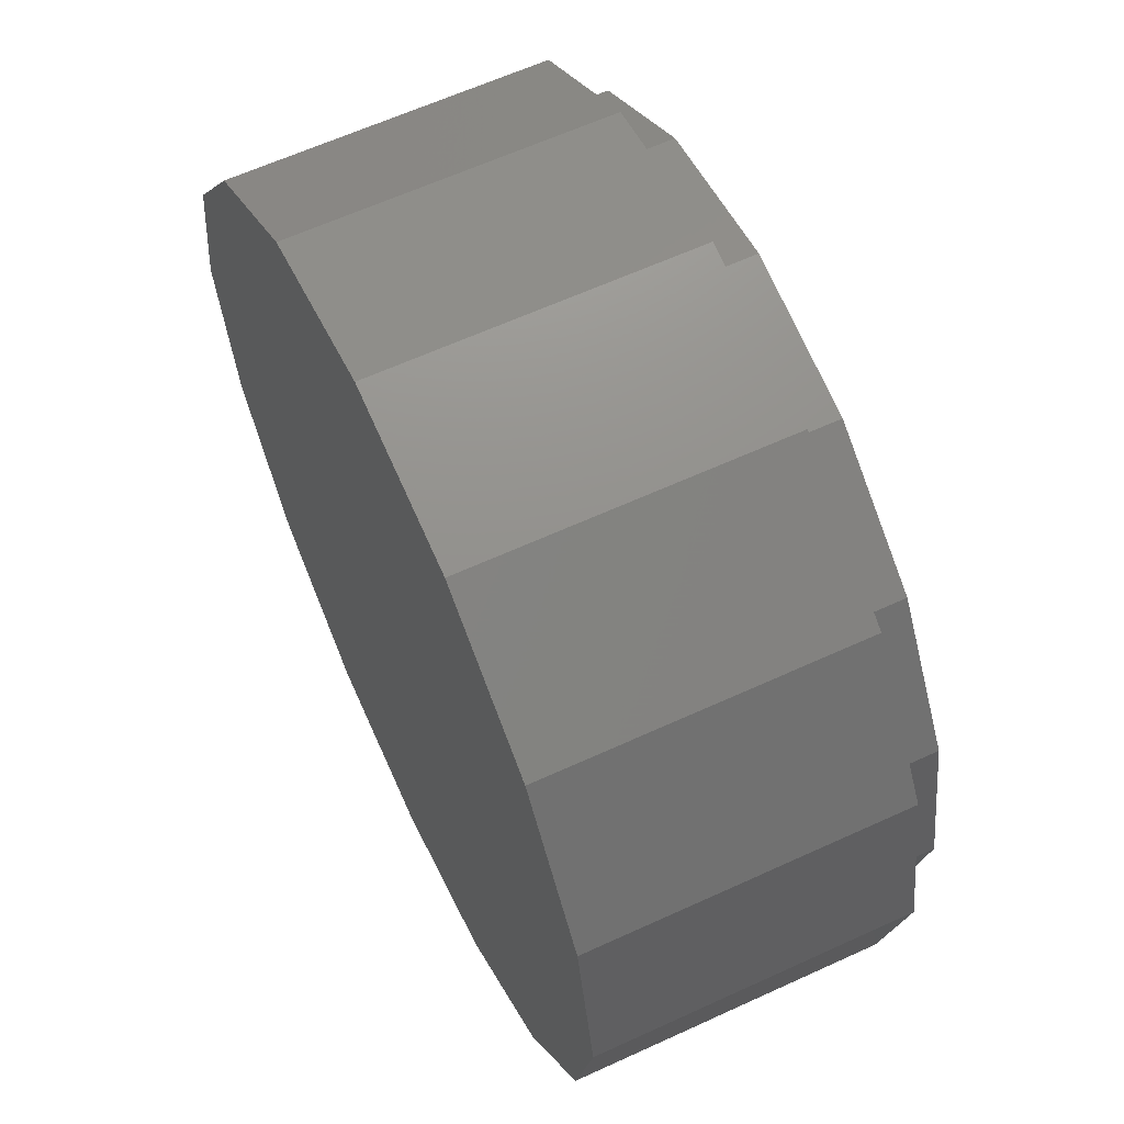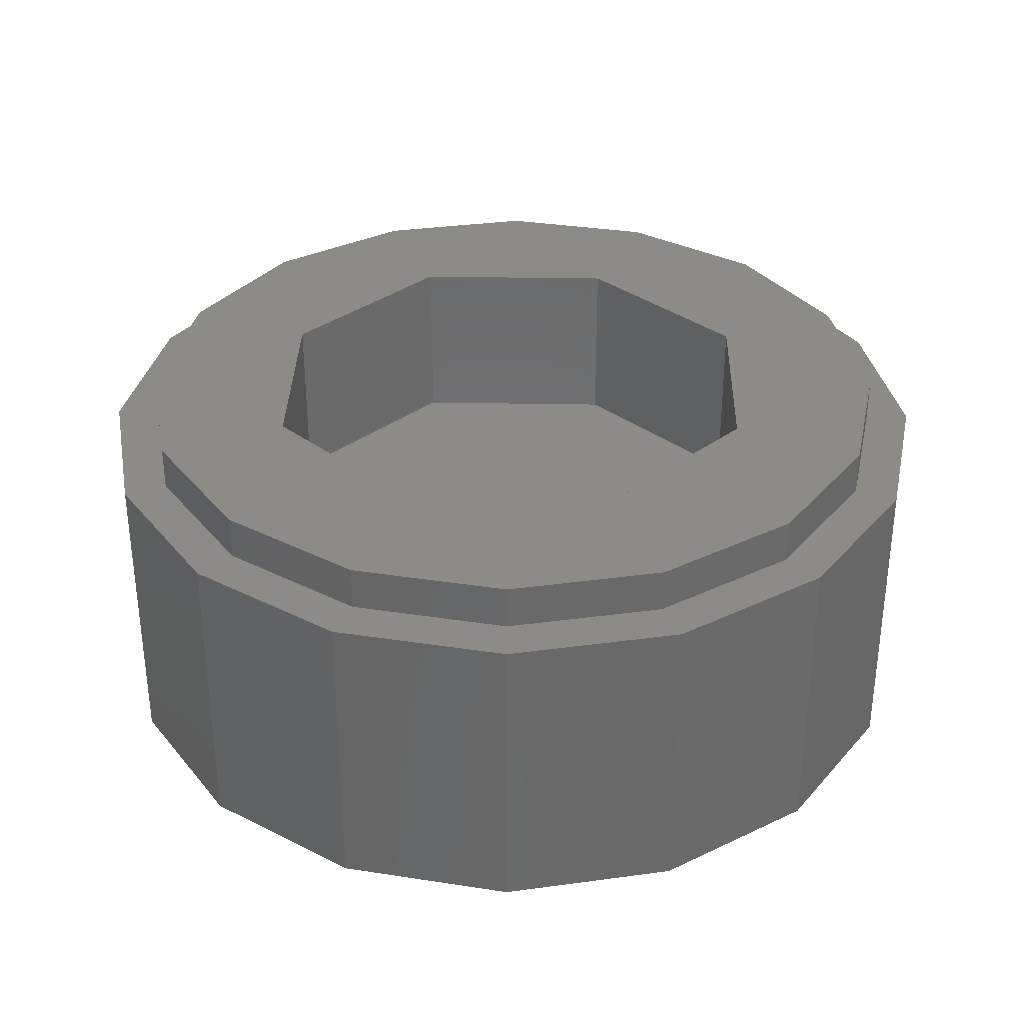
<metadata>
{"format":"stl","ext":"stl","renderer":"f3d","projection":"perspective","resolution":1024,"background":"white","views":[{"elev":62.3,"azim":65.0,"up":"+Z"},{"elev":33.8,"azim":158.2,"up":"+Y"}]}
</metadata>
<code>
# stl→obj: 380 verts, 724 faces
v 0.231 0 0.1007
v 0.2429 0 0.06508
v 0.28 0 0.06
v 0.252 0 0.104
v 0.2498 0 0.0358
v 0.296 0 0.08
v 0.284 0 0.1
v 0.296 0 0.092
v -0.06508 0 0.2429
v -0.08056 0 0.2859
v -0.08796 0 0.2913
v -0.1257 0 0.2178
v -0.176 0 0.2287
v -0.1732 0 0.22
v -0.0908 0 0.3
v -0.1834 0 0.2341
v -0.1531 0 0.3696
v -0.1926 0 0.2341
v -0.2828 0 0.2828
v -0.2 0 0.2287
v -0.2434 0 0.1941
v -0.2028 0 0.22
v -0.236 0 0.1887
v -0.2 0 0.2113
v -0.2332 0 0.18
v -0.1926 0 0.2059
v -0.1778 0 0.1778
v -0.1834 0 0.2059
v -0.176 0 0.2113
v -0.236 0 0.1713
v -0.2178 0 0.1257
v -0.2434 0 0.1659
v -0.248 0 0.1127
v -0.2526 0 0.1659
v -0.2554 0 0.1181
v -0.26 0 0.1713
v -0.2646 0 0.1181
v -0.3696 0 0.1531
v -0.272 0 0.1127
v -0.2628 0 0.18
v -0.26 0 0.1887
v -0.2526 0 0.1941
v -0.2452 0 0.104
v -0.248 0 0.09532
v -0.2429 0 0.06508
v -0.2554 0 0.08992
v -0.2646 0 0.08992
v -0.2514 0 0
v -0.272 0 0.09532
v -0.4 0 0
v -0.2748 0 0.104
v -0.08796 0 0.3087
v -0.08056 0 0.3141
v 0 0 0.4
v -0.07144 0 0.3141
v -0.06404 0 0.3087
v -0.0612 0 0.3
v 0 0 0.2514
v -0.06404 0 0.2913
v -0.07144 0 0.2859
v 0.06508 0 0.2429
v 0.1531 0 0.3696
v 0.1257 0 0.2178
v 0.1705 0 0.2327
v 0.1664 0 0.22
v 0.1778 0 0.1778
v 0.1705 0 0.2073
v 0.212 0 0.132
v 0.1813 0 0.1994
v 0.24 0 0.136
v 0.1947 0 0.1994
v 0.2732 0 0.18
v 0.2055 0 0.2073
v 0.276 0 0.1887
v 0.2096 0 0.22
v 0.2828 0 0.2828
v 0.2055 0 0.2327
v 0.1947 0 0.2406
v 0.1813 0 0.2406
v 0.2834 0 0.1941
v 0.2926 0 0.1941
v 0.3 0 0.1887
v 0.3696 0 0.1531
v 0.3028 0 0.18
v 0.3 0 0.1713
v 0.308 0 0.128
v 0.2926 0 0.1659
v 0.276 0 0.136
v 0.2834 0 0.1659
v 0.276 0 0.1713
v 0.328 0 0.112
v 0.336 0 0.088
v 0.4 0 0
v 0.328 0 0.06
v 0.296 0 0.028
v 0.2926 0 -0.08592
v 0.3 0 -0.09132
v 0.3028 0 -0.1
v 0.3696 0 -0.1531
v 0.3 0 -0.1087
v 0.2926 0 -0.1141
v 0.2695 0 -0.1793
v 0.2834 0 -0.1141
v 0.2587 0 -0.1714
v 0.276 0 -0.1087
v 0.2453 0 -0.1714
v 0.2732 0 -0.1
v 0.2178 0 -0.1257
v 0.276 0 -0.09132
v 0.2429 0 -0.06508
v 0.2834 0 -0.08592
v 0.2497 0 -0.004
v 0.2736 0 -0.192
v 0.2695 0 -0.2047
v 0.2828 0 -0.2828
v 0.2587 0 -0.2126
v 0.2453 0 -0.2126
v 0.1531 0 -0.3696
v 0.2345 0 -0.2047
v 0.1257 0 -0.2178
v 0.2304 0 -0.192
v 0.1778 0 -0.1778
v 0.2345 0 -0.1793
v 0.06508 0 -0.2429
v 0 0 -0.4
v 0 0 -0.2514
v -0.0572 0 -0.264
v -0.06004 0 -0.2727
v -0.06744 0 -0.2781
v -0.07656 0 -0.2781
v -0.1092 0 -0.292
v -0.112 0 -0.3007
v -0.1194 0 -0.3061
v -0.1531 0 -0.3696
v -0.1286 0 -0.3061
v -0.136 0 -0.3007
v -0.2828 0 -0.2828
v -0.2013 0 -0.2566
v -0.2147 0 -0.2566
v -0.1388 0 -0.292
v -0.1905 0 -0.2487
v -0.136 0 -0.2833
v -0.1286 0 -0.2779
v -0.1864 0 -0.236
v -0.1194 0 -0.2779
v -0.1257 0 -0.2178
v -0.112 0 -0.2833
v -0.0868 0 -0.264
v -0.08396 0 -0.2727
v -0.08396 0 -0.2553
v -0.07656 0 -0.2499
v -0.06744 0 -0.2499
v -0.06508 0 -0.2429
v -0.06004 0 -0.2553
v -0.1818 0 -0.1738
v -0.1905 0 -0.2233
v -0.232 0 -0.176
v -0.2013 0 -0.2154
v -0.2147 0 -0.2154
v -0.28 0 -0.176
v -0.2255 0 -0.2233
v -0.2296 0 -0.236
v -0.2255 0 -0.2487
v -0.304 0 -0.16
v -0.3696 0 -0.1531
v -0.312 0 -0.136
v -0.308 0 -0.108
v -0.284 0 -0.08
v -0.247 0 -0.04784
v -0.268 0 -0.12
v -0.208 0 -0.14
v -0.236 0 -0.088
v -0.256 0 -0.104
v -0.268 0 -0.132
v -0.252 0 -0.14
v -0.2172 0 0.0582
v -0.2248 0 0
v -0.2172 0 -0.0582
v -0.1754 0 -0.1354
v -0.1947 0 -0.1124
v -0.1124 0 -0.1947
v -0.148 0 -0.168
v -0.0582 0 -0.2172
v 0 0 -0.2248
v 0.0582 0 -0.2172
v 0.1124 0 -0.1947
v 0.159 0 -0.159
v 0.1947 0 -0.1124
v 0.2172 0 -0.0582
v 0.2198 0 -0.028
v 0.2172 0 0.0582
v 0.224 0 0.02
v 0.1947 0 0.1124
v 0.159 0 0.159
v 0.1124 0 0.1947
v 0.0582 0 0.2172
v 0 0 0.2248
v -0.0582 0 0.2172
v -0.1124 0 0.1947
v -0.159 0 0.159
v -0.1947 0 0.1124
v -0.08 0 -0.152
v -0.1 0 -0.12
v 0.02 0 -0.12
v 0.008 0 -0.084
v 0.108 0 -0.084
v 0.092 0 -0.052
v 0.176 0 -0.052
v 0.16 0 -0.02
v -0.2094 0 -0.07696
v -0.00288 0 0.1839
v -0.00548 0 0.176
v -0.00288 0 0.1681
v 0.00384 0 0.1888
v 0.00384 0 0.1632
v 0.01216 0 0.1632
v 0.01888 0 0.1681
v 0.02148 0 0.176
v 0.01888 0 0.1839
v 0.01216 0 0.1888
v -0.03088 0 -0.1641
v -0.03348 0 -0.172
v -0.03088 0 -0.1799
v -0.02416 0 -0.1592
v -0.02416 0 -0.1848
v -0.01584 0 -0.1848
v -0.00912 0 -0.1799
v -0.00652 0 -0.172
v -0.00912 0 -0.1641
v -0.01584 0 -0.1592
v 0.03448 0 -0.1542
v 0.03132 0 -0.164
v 0.03448 0 -0.1738
v 0.04284 0 -0.1481
v 0.04284 0 -0.1799
v 0.05316 0 -0.1799
v 0.06152 0 -0.1738
v 0.06472 0 -0.164
v 0.06152 0 -0.1542
v 0.05316 0 -0.1481
v 0.1024 0 0.1748
v 0.0936 0 0.1788
v 0.1072 0 0.144
v 0.1056 0 0.1644
v 0.1152 0 0.1296
v 0.08 0 0.144
v 0.072 0 0.1296
v 0.1604 0 0.1168
v 0.15 0 0.12
v 0.1296 0 0.1216
v 0.1644 0 0.1084
v 0.1296 0 0.0952
v 0.1024 0 0.042
v 0.1056 0 0.0524
v 0.1072 0 0.0728
v 0.0936 0 0.038
v 0.08 0 0.0728
v 0.1152 0 0.0872
v 0.1604 0 0.1
v 0.15 0 0.0968
v 0.0848 0 0.1748
v 0.0816 0 0.1644
v 0.0268 0 0.1168
v 0.0228 0 0.1084
v 0.0576 0 0.1216
v 0.0372 0 0.12
v 0.0848 0 0.042
v 0.0816 0 0.0524
v 0.072 0 0.0872
v 0.0268 0 0.1
v 0.0372 0 0.0968
v 0.0576 0 0.0952
v -0.1736 0 -0.0808
v -0.1284 0 -0.0796
v -0.0904 0 -0.0712
v -0.0568 0 -0.0492
v -0.02 0 -0.0196
v 0.0168 0 0.0016
v 0.0584 0 0.0108
v 0.0912 0 0.0088
v 0.1144 0 0.012
v 0.152 0 0.026
v 0.1832 0 0.048
v 0.2086 0 0.07904
v 0.168 0.32 0.168
v 0.2956 0.32 0.1225
v 0.32 0.32 0
v 0.24 0.32 0
v 0 0.32 0.24
v 0.2263 0.32 0.2263
v 0 0.32 0.32
v 0.1225 0.32 0.2956
v -0.168 0.32 0.168
v -0.1225 0.32 0.2956
v -0.24 0.32 0
v -0.2263 0.32 0.2263
v -0.32 0.32 0
v -0.2956 0.32 0.1225
v -0.168 0.32 -0.168
v -0.2956 0.32 -0.1225
v 0 0.32 -0.24
v -0.2263 0.32 -0.2263
v 0 0.32 -0.32
v -0.1225 0.32 -0.2956
v 0.168 0.32 -0.168
v 0.1225 0.32 -0.2956
v 0.2263 0.32 -0.2263
v 0.2956 0.32 -0.1225
v -0.24 0.16 0
v -0.168 0.16 0.168
v 0 0.16 0.24
v 0.168 0.16 0.168
v -0.168 0.16 -0.168
v 0.24 0.16 0
v 0.168 0.16 -0.168
v 0 0.16 -0.24
v -0.36 0.32 0
v -0.3326 0.32 0.1378
v -0.2546 0.32 0.2546
v -0.1378 0.32 0.3326
v 0 0.32 0.36
v 0.1378 0.32 0.3326
v 0.2546 0.32 0.2546
v 0.3326 0.32 0.1378
v 0.36 0.32 -0
v 0.32 0.32 -0
v 0.3326 0.32 -0.1378
v 0.2546 0.32 -0.2546
v 0.1378 0.32 -0.3326
v -0 0.32 -0.36
v -0 0.32 -0.32
v -0.1378 0.32 -0.3326
v -0.2546 0.32 -0.2546
v -0.3326 0.32 -0.1378
v 0.36 0.28 0
v 0.36 0.32 0
v 0.3326 0.28 0.1378
v 0.2546 0.28 0.2546
v 0.1378 0.28 0.3326
v -0 0.32 0.36
v -0 0.28 0.36
v -0.1378 0.28 0.3326
v -0.2546 0.28 0.2546
v -0.3326 0.28 0.1378
v -0.36 0.32 -0
v -0.36 0.28 -0
v -0.3326 0.28 -0.1378
v -0.2546 0.28 -0.2546
v -0.1378 0.28 -0.3326
v 0 0.32 -0.36
v 0 0.28 -0.36
v 0.1378 0.28 -0.3326
v 0.2546 0.28 -0.2546
v 0.3326 0.28 -0.1378
v -0.36 0.28 0
v -0.4 0.28 0
v -0.3696 0.28 0.1531
v -0.2828 0.28 0.2828
v -0.1531 0.28 0.3696
v 0 0.28 0.4
v 0 0.28 0.36
v 0.1531 0.28 0.3696
v 0.2828 0.28 0.2828
v 0.3696 0.28 0.1531
v 0.4 0.28 -0
v 0.36 0.28 -0
v 0.3696 0.28 -0.1531
v 0.2828 0.28 -0.2828
v 0.1531 0.28 -0.3696
v -0 0.28 -0.4
v -0 0.28 -0.36
v -0.1531 0.28 -0.3696
v -0.2828 0.28 -0.2828
v -0.3696 0.28 -0.1531
v 0.4 0.28 0
v -0 0.28 0.4
v -0 0 0.4
v -0.4 0.28 -0
v -0.4 0 -0
v 0 0.28 -0.4
f 1 2 3
f 3 4 1
f 2 5 3
f 4 3 6
f 6 7 4
f 7 6 8
f 9 10 11
f 11 12 9
f 12 11 13
f 13 14 12
f 11 15 16
f 16 13 11
f 15 17 18
f 18 16 15
f 17 19 20
f 20 18 17
f 20 19 21
f 21 22 20
f 21 23 24
f 24 22 21
f 23 25 26
f 26 24 23
f 25 27 28
f 28 26 25
f 28 27 12
f 12 29 28
f 14 29 12
f 27 25 30
f 30 31 27
f 30 32 33
f 33 31 30
f 33 32 34
f 34 35 33
f 35 34 36
f 36 37 35
f 37 36 38
f 38 39 37
f 40 38 36
f 40 41 19
f 19 38 40
f 19 41 42
f 19 42 21
f 31 33 43
f 43 44 45
f 45 31 43
f 44 46 45
f 46 47 48
f 48 45 46
f 48 47 49
f 49 50 48
f 49 51 38
f 38 50 49
f 38 51 39
f 17 15 52
f 52 53 54
f 54 17 52
f 54 53 55
f 54 55 56
f 56 57 58
f 58 54 56
f 57 59 9
f 9 58 57
f 59 60 9
f 60 10 9
f 58 61 62
f 62 54 58
f 61 63 64
f 64 62 61
f 64 63 65
f 65 63 66
f 66 67 65
f 67 66 68
f 68 69 67
f 69 68 70
f 70 71 69
f 71 70 72
f 72 73 71
f 73 72 74
f 74 75 73
f 74 76 77
f 77 75 74
f 77 76 62
f 62 78 77
f 62 79 78
f 62 64 79
f 76 74 80
f 76 80 81
f 81 82 83
f 83 76 81
f 82 84 83
f 83 84 85
f 85 86 83
f 85 87 88
f 88 86 85
f 87 89 70
f 70 88 87
f 90 70 89
f 72 70 90
f 83 86 91
f 91 92 93
f 93 83 91
f 92 94 93
f 94 95 96
f 96 93 94
f 93 96 97
f 97 98 99
f 99 93 97
f 98 100 99
f 100 101 102
f 102 99 100
f 101 103 104
f 104 102 101
f 103 105 106
f 106 104 103
f 106 105 107
f 107 108 106
f 108 107 109
f 109 110 108
f 110 109 111
f 111 112 110
f 112 111 96
f 96 95 112
f 99 102 113
f 99 113 114
f 114 115 99
f 114 116 115
f 116 117 118
f 118 115 116
f 118 117 119
f 119 120 118
f 119 121 122
f 122 120 119
f 121 123 108
f 108 122 121
f 108 123 106
f 120 124 125
f 125 118 120
f 124 126 127
f 127 125 124
f 127 128 125
f 128 129 125
f 129 130 131
f 131 125 129
f 131 132 125
f 132 133 134
f 134 125 132
f 133 135 134
f 135 136 137
f 137 134 135
f 137 136 138
f 138 139 137
f 136 140 141
f 141 138 136
f 141 140 142
f 142 143 144
f 144 141 142
f 144 143 145
f 145 146 144
f 146 145 147
f 147 148 146
f 148 147 131
f 131 149 148
f 149 131 130
f 146 148 150
f 146 150 151
f 146 151 152
f 152 153 146
f 153 152 154
f 154 126 153
f 126 154 127
f 144 146 155
f 155 156 144
f 156 155 157
f 157 158 156
f 157 159 158
f 159 157 160
f 160 161 159
f 161 160 137
f 137 162 161
f 162 137 163
f 163 137 139
f 160 164 165
f 165 137 160
f 166 165 164
f 166 167 50
f 50 165 166
f 167 168 48
f 48 50 167
f 48 168 169
f 170 171 172
f 172 173 170
f 174 175 171
f 171 170 174
f 176 45 48
f 48 177 176
f 177 48 169
f 169 178 177
f 172 171 179
f 179 180 172
f 171 155 181
f 181 182 171
f 155 146 183
f 183 181 155
f 146 153 184
f 184 183 146
f 153 126 185
f 185 184 153
f 126 124 186
f 186 185 126
f 124 120 187
f 187 186 124
f 120 122 188
f 188 187 120
f 122 108 189
f 189 188 122
f 108 110 190
f 190 189 108
f 110 112 191
f 191 192 110
f 193 68 66
f 66 194 193
f 194 66 63
f 63 195 194
f 195 63 61
f 61 196 195
f 196 61 58
f 58 197 196
f 197 58 9
f 9 198 197
f 198 9 12
f 12 199 198
f 199 12 27
f 27 200 199
f 200 27 31
f 31 201 200
f 201 31 45
f 45 176 201
f 169 168 173
f 173 172 169
f 168 167 170
f 170 173 168
f 167 166 174
f 174 170 167
f 166 164 160
f 160 174 166
f 174 160 157
f 157 175 174
f 175 157 155
f 155 171 175
f 179 182 202
f 202 203 179
f 203 202 204
f 204 205 203
f 205 204 206
f 206 207 205
f 207 206 208
f 208 209 207
f 209 208 190
f 190 192 209
f 112 95 3
f 3 5 112
f 95 94 6
f 6 3 95
f 94 92 8
f 8 6 94
f 92 91 86
f 86 8 92
f 8 86 88
f 88 7 8
f 7 88 70
f 70 4 7
f 4 70 68
f 68 1 4
f 192 190 110
f 112 5 2
f 2 191 112
f 179 171 182
f 169 172 210
f 210 178 169
f 39 51 49
f 49 37 39
f 49 47 46
f 46 37 49
f 46 44 43
f 43 37 46
f 43 33 35
f 35 37 43
f 41 40 36
f 36 42 41
f 36 34 32
f 32 42 36
f 32 30 25
f 25 42 32
f 25 23 21
f 21 42 25
f 74 72 90
f 90 80 74
f 90 89 87
f 87 80 90
f 87 85 84
f 84 80 87
f 84 82 81
f 81 80 84
f 142 140 136
f 136 143 142
f 136 135 133
f 133 143 136
f 133 132 131
f 131 143 133
f 131 147 145
f 145 143 131
f 150 148 149
f 149 151 150
f 149 130 129
f 129 151 149
f 129 128 127
f 127 151 129
f 127 154 152
f 152 151 127
f 109 107 105
f 105 111 109
f 105 103 101
f 101 111 105
f 101 100 98
f 98 111 101
f 98 97 96
f 96 111 98
f 20 22 24
f 24 18 20
f 24 26 28
f 28 18 24
f 28 29 14
f 14 18 28
f 14 13 16
f 16 18 14
f 52 15 11
f 11 53 52
f 11 10 60
f 60 53 11
f 60 59 57
f 57 53 60
f 57 56 55
f 55 53 57
f 64 65 67
f 67 79 64
f 67 69 71
f 71 79 67
f 71 73 75
f 75 79 71
f 75 77 78
f 78 79 75
f 123 121 119
f 119 106 123
f 119 117 116
f 116 106 119
f 116 114 113
f 113 106 116
f 113 102 104
f 104 106 113
f 161 162 163
f 163 159 161
f 163 139 138
f 138 159 163
f 138 141 144
f 144 159 138
f 144 156 158
f 158 159 144
f 211 212 213
f 213 214 211
f 213 215 216
f 216 214 213
f 216 217 218
f 218 214 216
f 218 219 220
f 220 214 218
f 221 222 223
f 223 224 221
f 223 225 226
f 226 224 223
f 226 227 228
f 228 224 226
f 228 229 230
f 230 224 228
f 231 232 233
f 233 234 231
f 233 235 236
f 236 234 233
f 236 237 238
f 238 234 236
f 238 239 240
f 240 234 238
f 241 242 243
f 243 244 241
f 245 243 246
f 246 247 245
f 248 249 250
f 250 251 248
f 250 247 252
f 252 251 250
f 245 247 250
f 253 254 255
f 255 256 253
f 255 247 257
f 257 256 255
f 247 255 258
f 259 251 252
f 252 260 259
f 247 258 252
f 261 262 246
f 246 242 261
f 263 264 265
f 265 266 263
f 267 256 257
f 257 268 267
f 247 269 257
f 270 271 272
f 272 264 270
f 269 247 265
f 265 272 269
f 210 273 177
f 177 178 210
f 273 274 275
f 275 177 273
f 177 275 276
f 276 176 177
f 176 276 277
f 277 201 176
f 201 277 264
f 264 200 201
f 264 277 278
f 278 270 264
f 270 278 268
f 268 271 270
f 278 279 267
f 267 268 278
f 279 280 256
f 256 267 279
f 280 281 253
f 253 256 280
f 281 282 254
f 254 253 281
f 282 283 260
f 260 254 282
f 283 284 259
f 259 260 283
f 284 193 251
f 251 259 284
f 199 200 264
f 264 213 199
f 264 263 215
f 215 213 264
f 263 266 216
f 216 215 263
f 265 264 272
f 242 246 243
f 216 266 265
f 265 217 216
f 265 247 218
f 218 217 265
f 247 246 262
f 262 218 247
f 218 262 261
f 261 219 218
f 261 196 220
f 220 219 261
f 196 197 214
f 214 220 196
f 197 198 211
f 211 214 197
f 211 198 199
f 199 212 211
f 199 213 212
f 261 242 195
f 195 196 261
f 242 241 194
f 194 195 242
f 241 244 194
f 244 243 245
f 245 194 244
f 245 250 249
f 249 194 245
f 249 248 193
f 193 194 249
f 248 251 193
f 260 252 255
f 255 254 260
f 252 258 255
f 257 269 271
f 271 268 257
f 271 269 272
f 210 172 180
f 284 191 2
f 284 2 1
f 1 193 284
f 210 180 179
f 179 273 210
f 273 179 203
f 203 274 273
f 274 203 205
f 205 275 274
f 276 275 205
f 276 205 278
f 278 277 276
f 278 205 207
f 207 279 278
f 279 207 280
f 280 207 209
f 209 281 280
f 281 209 192
f 192 282 281
f 282 192 191
f 191 283 282
f 284 283 191
f 68 193 1
f 182 181 183
f 183 202 182
f 202 183 223
f 223 222 202
f 223 183 184
f 184 225 223
f 226 225 184
f 226 184 233
f 233 227 226
f 184 185 235
f 235 233 184
f 235 185 186
f 186 236 235
f 237 236 186
f 237 186 187
f 187 238 237
f 238 187 188
f 188 239 238
f 239 188 208
f 208 206 239
f 188 189 190
f 190 208 188
f 239 206 204
f 204 240 239
f 204 234 240
f 234 204 229
f 229 231 234
f 231 229 228
f 228 232 231
f 232 228 227
f 227 233 232
f 204 230 229
f 230 204 202
f 202 224 230
f 202 221 224
f 202 222 221
f 285 286 287
f 285 287 288
f 285 289 290
f 285 290 286
f 289 291 292
f 289 292 290
f 293 294 291
f 293 291 289
f 293 295 296
f 293 296 294
f 295 297 298
f 295 298 296
f 299 300 297
f 299 297 295
f 299 301 302
f 299 302 300
f 301 303 304
f 301 304 302
f 305 306 303
f 305 303 301
f 305 288 307
f 305 307 306
f 288 287 308
f 288 308 307
f 309 310 311
f 309 311 312
f 313 309 312
f 313 312 314
f 314 315 316
f 314 316 313
f 285 288 314
f 285 314 312
f 289 285 312
f 289 312 311
f 293 289 311
f 293 311 310
f 295 293 310
f 295 310 309
f 299 295 309
f 299 309 313
f 301 299 313
f 301 313 316
f 305 301 316
f 305 316 315
f 288 305 315
f 288 315 314
f 297 317 318
f 297 318 298
f 298 318 319
f 298 319 296
f 296 319 320
f 296 320 294
f 294 320 321
f 294 321 291
f 291 321 322
f 291 322 292
f 292 322 323
f 292 323 290
f 290 323 324
f 290 324 286
f 286 324 325
f 286 325 326
f 326 325 327
f 326 327 308
f 308 327 328
f 308 328 307
f 307 328 329
f 307 329 306
f 306 329 330
f 306 330 331
f 331 330 332
f 331 332 304
f 304 332 333
f 304 333 302
f 302 333 334
f 302 334 300
f 300 334 317
f 300 317 297
f 335 336 324
f 335 324 337
f 337 324 323
f 337 323 338
f 338 323 322
f 338 322 339
f 339 322 340
f 339 340 341
f 341 340 320
f 341 320 342
f 342 320 319
f 342 319 343
f 343 319 318
f 343 318 344
f 344 318 345
f 344 345 346
f 346 345 334
f 346 334 347
f 347 334 333
f 347 333 348
f 348 333 332
f 348 332 349
f 349 332 350
f 349 350 351
f 351 350 329
f 351 329 352
f 352 329 328
f 352 328 353
f 353 328 327
f 353 327 354
f 354 327 336
f 354 336 335
f 355 356 357
f 355 357 344
f 344 357 358
f 344 358 343
f 343 358 359
f 343 359 342
f 342 359 360
f 342 360 361
f 361 360 362
f 361 362 339
f 339 362 363
f 339 363 338
f 338 363 364
f 338 364 337
f 337 364 365
f 337 365 366
f 366 365 367
f 366 367 354
f 354 367 368
f 354 368 353
f 353 368 369
f 353 369 352
f 352 369 370
f 352 370 371
f 371 370 372
f 371 372 349
f 349 372 373
f 349 373 348
f 348 373 374
f 348 374 347
f 347 374 356
f 347 356 355
f 93 375 364
f 93 364 83
f 83 364 363
f 83 363 76
f 76 363 362
f 76 362 62
f 62 362 376
f 62 376 377
f 377 376 359
f 377 359 17
f 17 359 358
f 17 358 19
f 19 358 357
f 19 357 38
f 38 357 378
f 38 378 379
f 379 378 374
f 379 374 165
f 165 374 373
f 165 373 137
f 137 373 372
f 137 372 134
f 134 372 380
f 134 380 125
f 125 380 369
f 125 369 118
f 118 369 368
f 118 368 115
f 115 368 367
f 115 367 99
f 99 367 375
f 99 375 93

</code>
